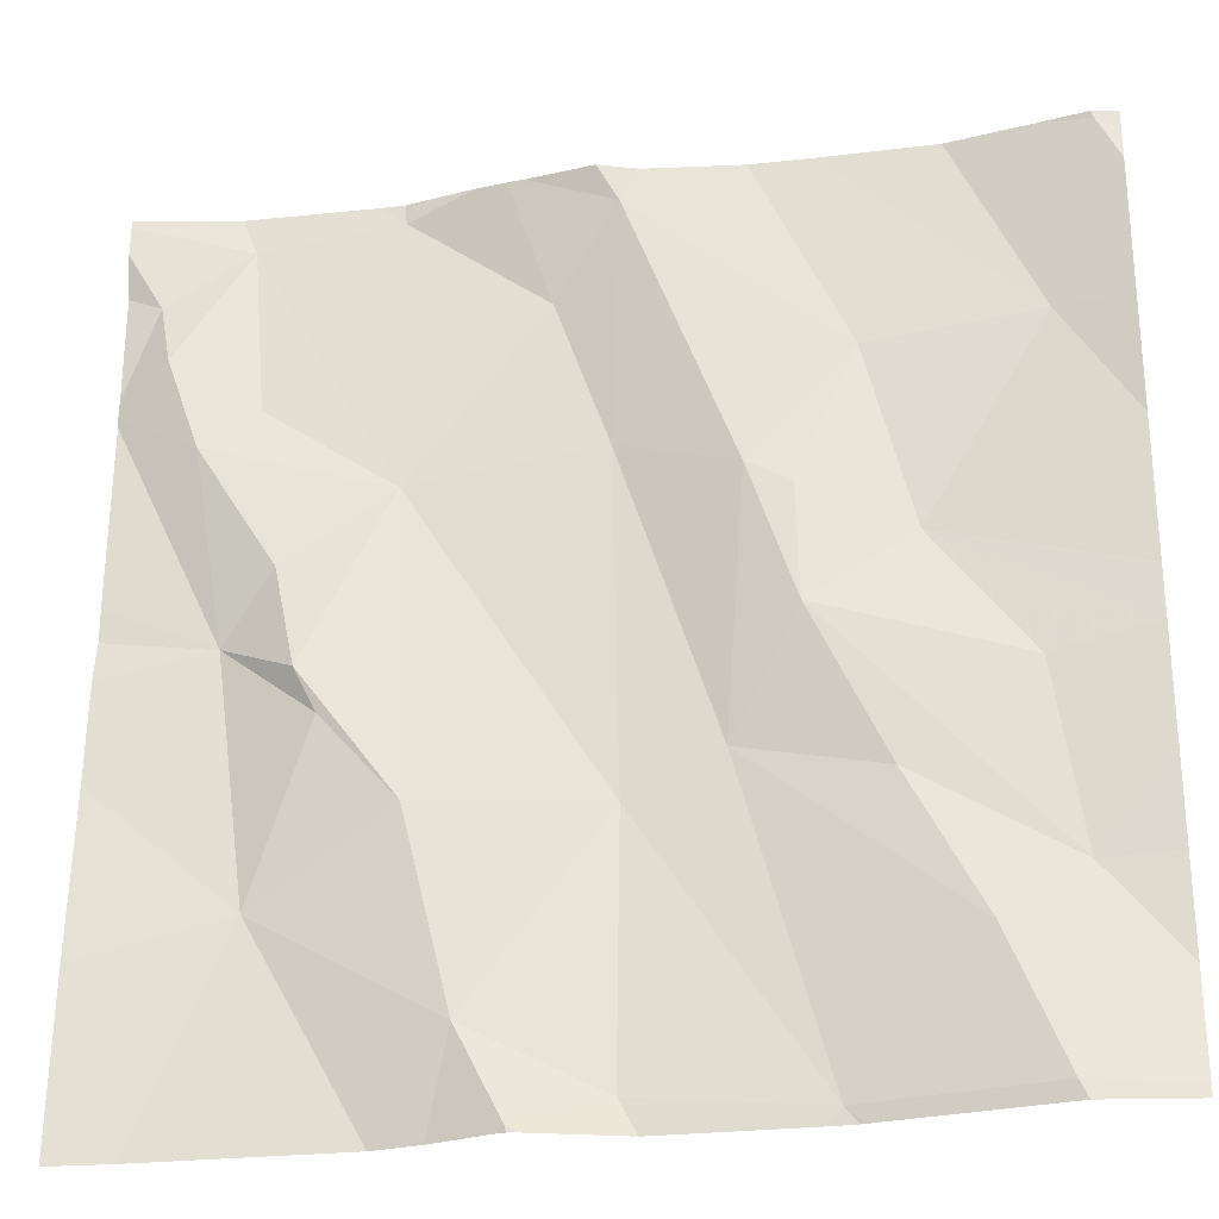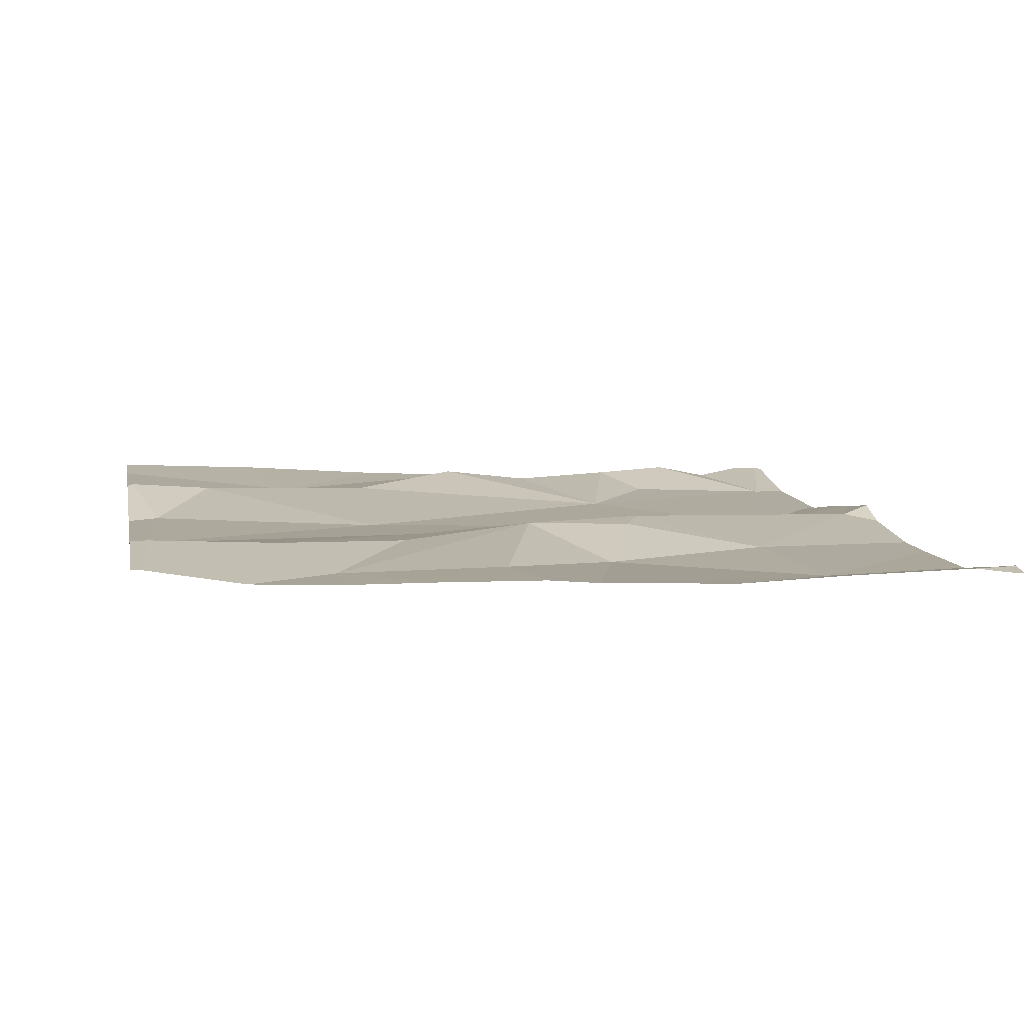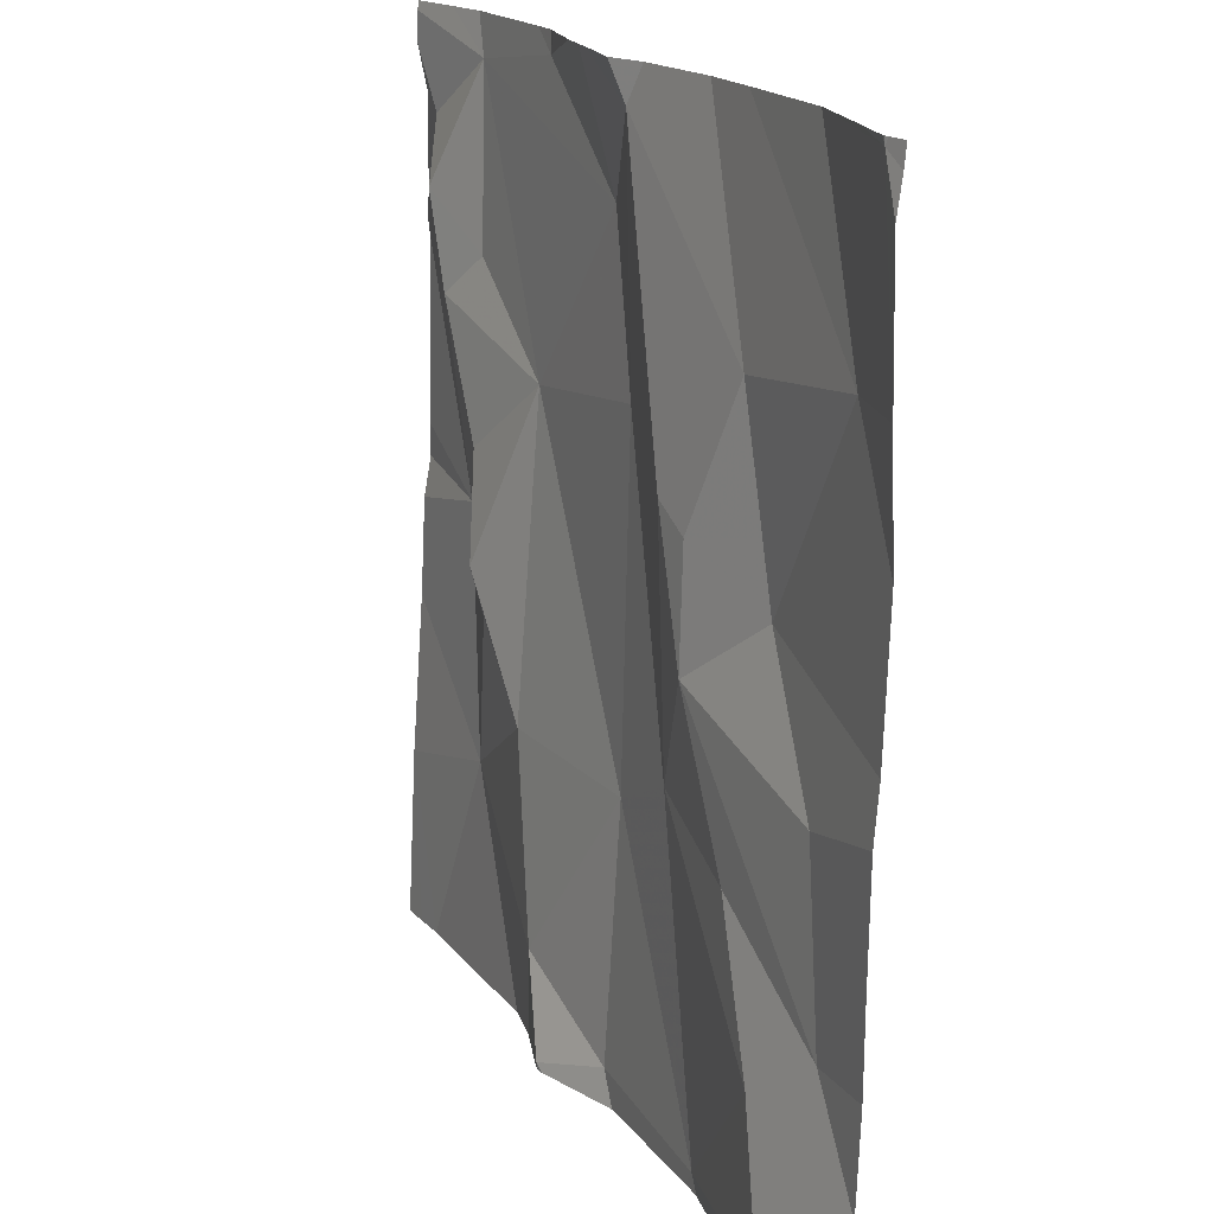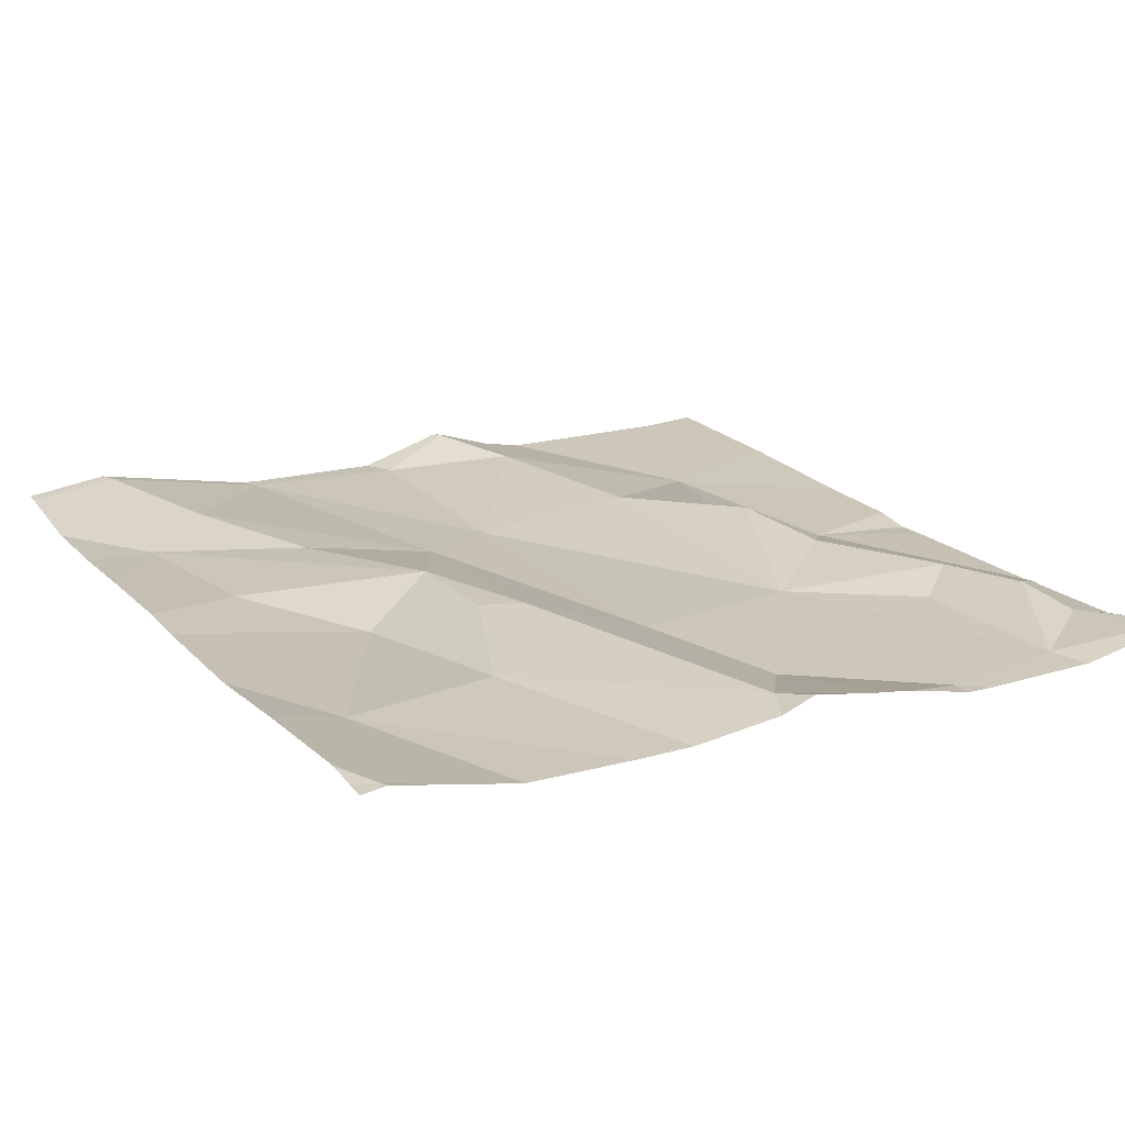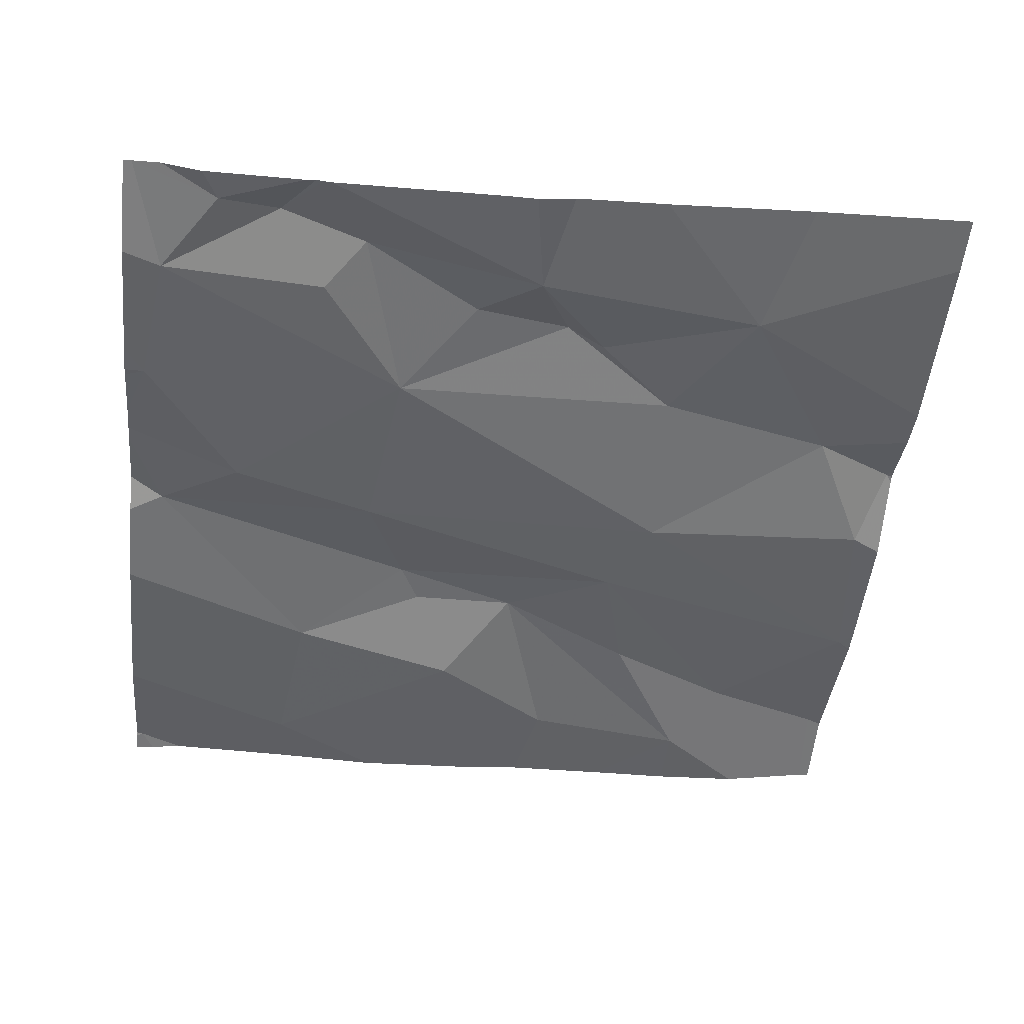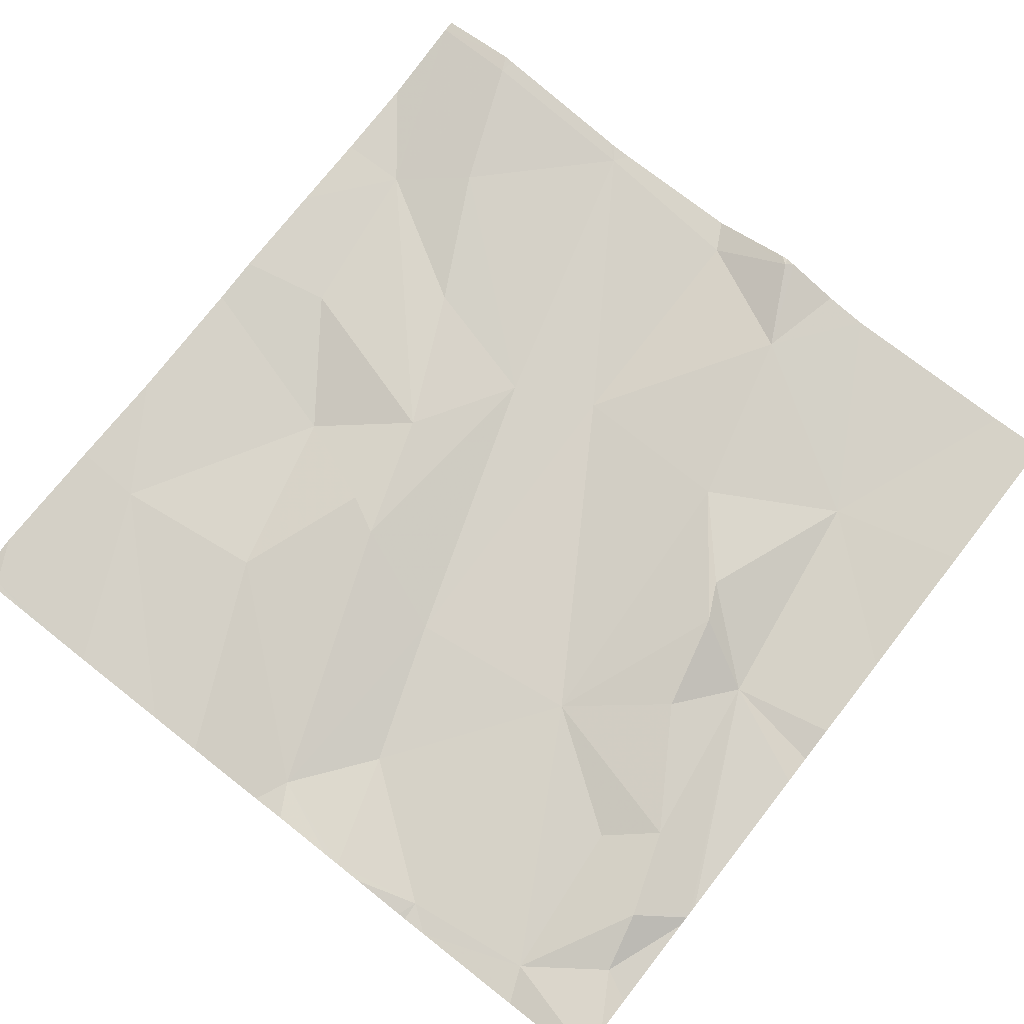
<metadata>
{"format":"obj","ext":"obj","renderer":"f3d","projection":"perspective","resolution":1024,"background":"white","views":[{"elev":-26.6,"azim":10.3,"up":"+Y"},{"elev":8.8,"azim":79.3,"up":"+Z"},{"elev":17.8,"azim":65.2,"up":"+Y"},{"elev":17.6,"azim":150.3,"up":"+Z"},{"elev":-49.3,"azim":-95.9,"up":"+Z"},{"elev":74.9,"azim":-141.9,"up":"+Z"}]}
</metadata>
<code>
v -83.2 297.1 501
v -83.05 297 501
v -83.35 297.1 501
v -82.52 297 501
v -83.23 297.2 501
v -82.97 297.2 501
v -82.67 296.4 501
v -82.89 296.6 501
v -82.75 296.5 501
v -82.62 296.2 501
v -82.54 297.2 501
v -83.43 297.1 501
v -83.35 296.7 501
v -83.38 296.9 501
v -83.27 296.7 501
v -83.17 296.5 501
v -83.25 296.6 501
v -82.82 296.2 501
v -82.62 296.2 501
v -82.59 296.4 501
v -82.79 296.2 501
v -83.36 297.2 501
v -82.79 296.2 501
v -82.54 297.2 501
v -82.87 297.2 501
v -83.19 297.2 501
v -82.8 296.2 501
v -82.72 296.8 501
v -82.62 296.6 501
v -82.82 296.7 501
v -83.2 297.2 501
v -83.07 296.2 501
v -83.19 296.8 501
v -82.99 296.3 501
v -83.42 297 501
v -83.32 296.4 501
v -82.99 297.1 501
v -82.77 296.9 501
v -83.08 296.2 501
v -82.59 297 501
v -82.87 296.8 501
v -83.07 296.2 501
v -83.33 296.9 501
v -82.52 296.3 501
v -82.52 296.2 501
v -83.13 297.2 501
v -82.61 296.2 501
v -83.3 296.8 501
v -82.83 296.8 501
v -83.12 296.3 501
v -82.99 296.5 501
v -83 296.9 501
v -83.47 297.2 501
v -83.47 297.1 501
v -83.47 297.1 501
v -83.47 297 501
v -83.47 296.9 501
v -83.47 297 501
v -83.47 297 501
v -83.47 296.7 501
v -83.47 296.7 501
v -83.47 296.4 501
v -83.1 297.2 501
v -83.47 296.7 501
v -83.47 296.6 501
v -82.52 297.1 501
v -82.52 297.1 501
v -82.52 296.4 501
v -82.52 296.5 501
v -82.52 296.6 501
v -82.52 296.7 501
v -82.52 296.8 501
v -82.97 296.2 501
v -83.41 296.2 501
v -83.19 296.2 501
v -83.14 296.2 501
v -83.06 296.2 501
v -82.52 296.2 501
v -83.44 296.2 501
v -83.47 296.2 501
v -83.08 297.2 501
v -82.68 297.2 501
v -82.8 297.2 501
v -83.01 297.2 501
v -82.6 297.2 501
v -82.54 297.2 501
v -82.52 297.2 501
v -83.41 297.2 501
v -83.47 297.2 501
v -82.54 297.2 501
f 1 2 63
f 3 1 5
f 8 7 9
f 69 20 68
f 13 14 56
f 16 15 17
f 20 19 45
f 82 40 11
f 10 27 23
f 19 7 27
f 29 28 30
f 81 37 84
f 33 15 16
f 18 34 73
f 56 35 58
f 17 36 16
f 3 12 35
f 12 3 53
f 37 38 25
f 11 40 4
f 41 38 37
f 75 36 74
f 63 37 81
f 82 11 85
f 2 1 3
f 35 43 3
f 68 20 44
f 58 12 59
f 43 14 33
f 74 36 62
f 30 8 9
f 74 62 79
f 30 9 20
f 40 38 28
f 73 34 32
f 33 48 15
f 29 20 69
f 28 29 70
f 30 49 41
f 33 2 3
f 33 3 43
f 16 50 51
f 6 37 25
f 7 20 9
f 30 28 49
f 48 33 14
f 20 29 30
f 40 28 71
f 25 38 40
f 7 8 27
f 50 36 75
f 17 15 13
f 52 2 33
f 67 11 66
f 42 32 39
f 41 49 38
f 36 17 13
f 8 30 41
f 48 13 15
f 50 34 51
f 52 33 51
f 16 51 33
f 52 8 41
f 51 8 52
f 51 34 27
f 32 34 50
f 73 32 77
f 39 50 76
f 39 32 50
f 48 14 13
f 36 50 16
f 52 41 37
f 36 13 61
f 43 35 14
f 37 2 52
f 25 40 83
f 8 51 27
f 20 7 19
f 24 11 90
f 28 38 49
f 66 11 4
f 53 3 88
f 4 40 72
f 54 12 55
f 23 27 21
f 55 12 53
f 22 3 5
f 56 14 35
f 57 13 56
f 21 27 18
f 58 35 12
f 59 12 54
f 44 20 45
f 45 19 47
f 60 13 64
f 61 13 60
f 18 27 34
f 62 36 65
f 5 1 31
f 64 13 57
f 11 67 87
f 31 1 26
f 65 36 61
f 10 19 27
f 70 29 69
f 71 28 70
f 72 40 71
f 47 19 10
f 26 1 46
f 76 50 75
f 77 32 42
f 46 1 63
f 78 45 47
f 63 2 37
f 79 62 80
f 83 40 82
f 84 37 6
f 85 11 86
f 86 11 24
f 88 3 22
f 89 53 88
f 90 11 87

</code>
